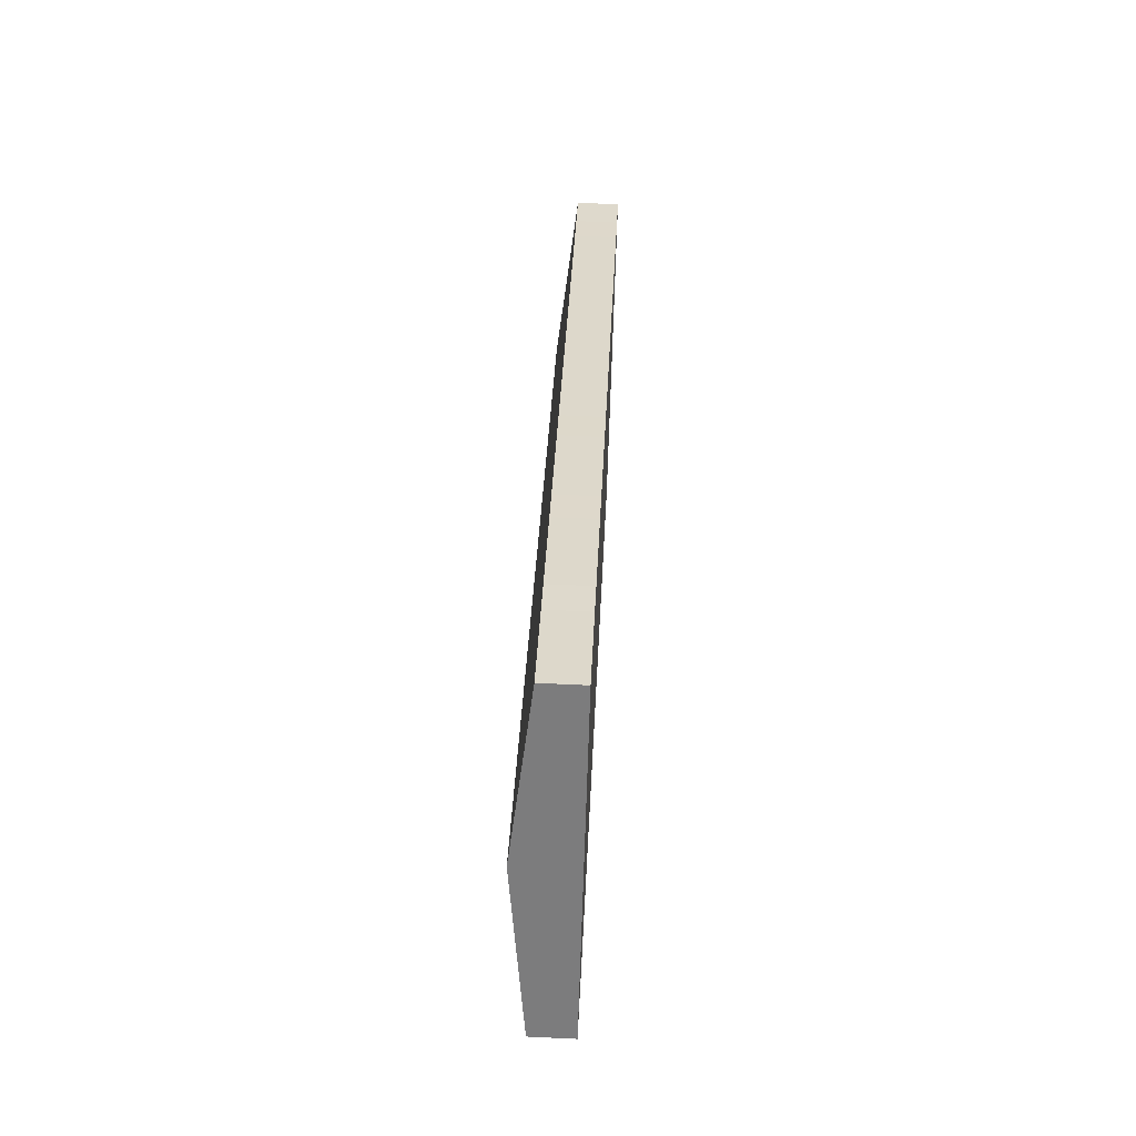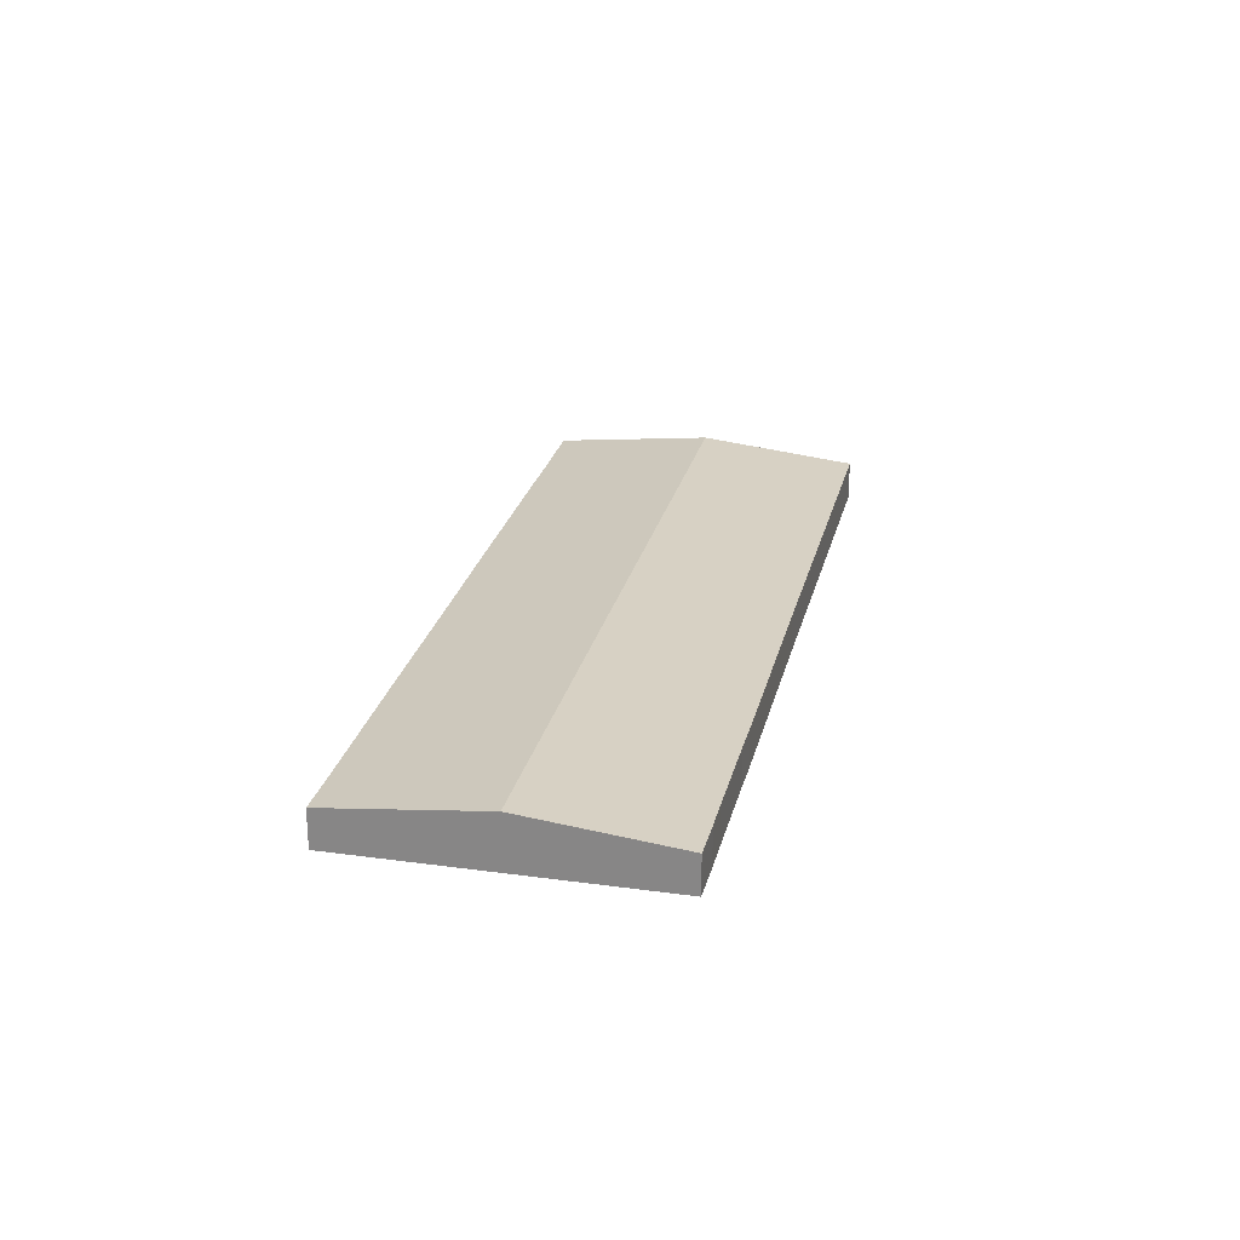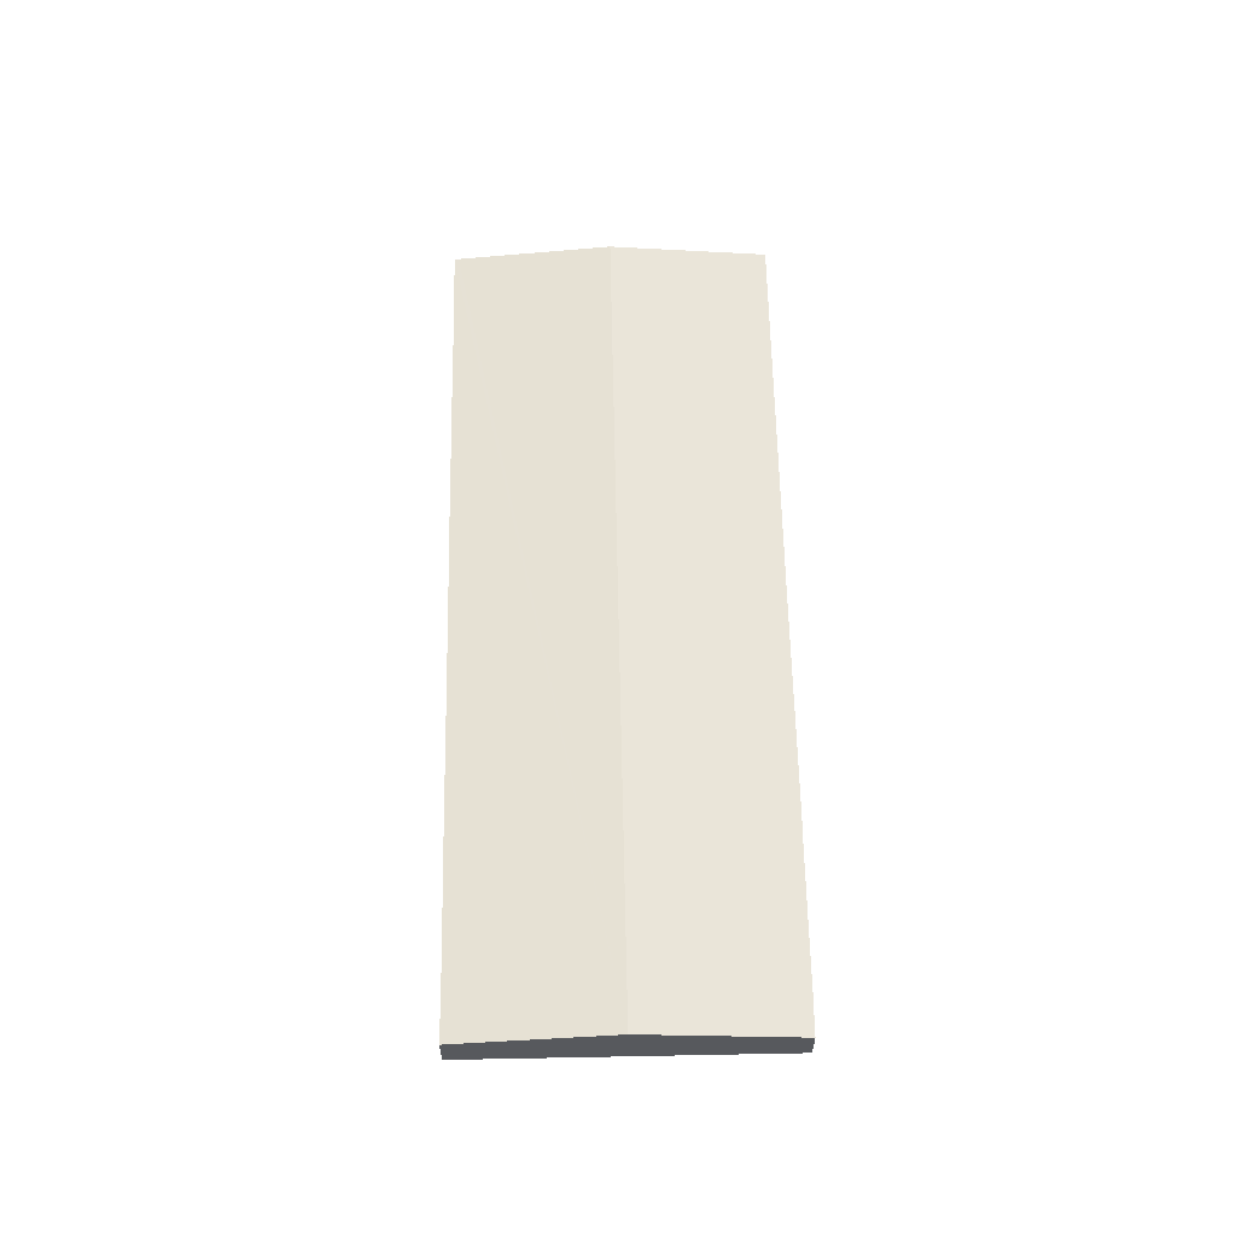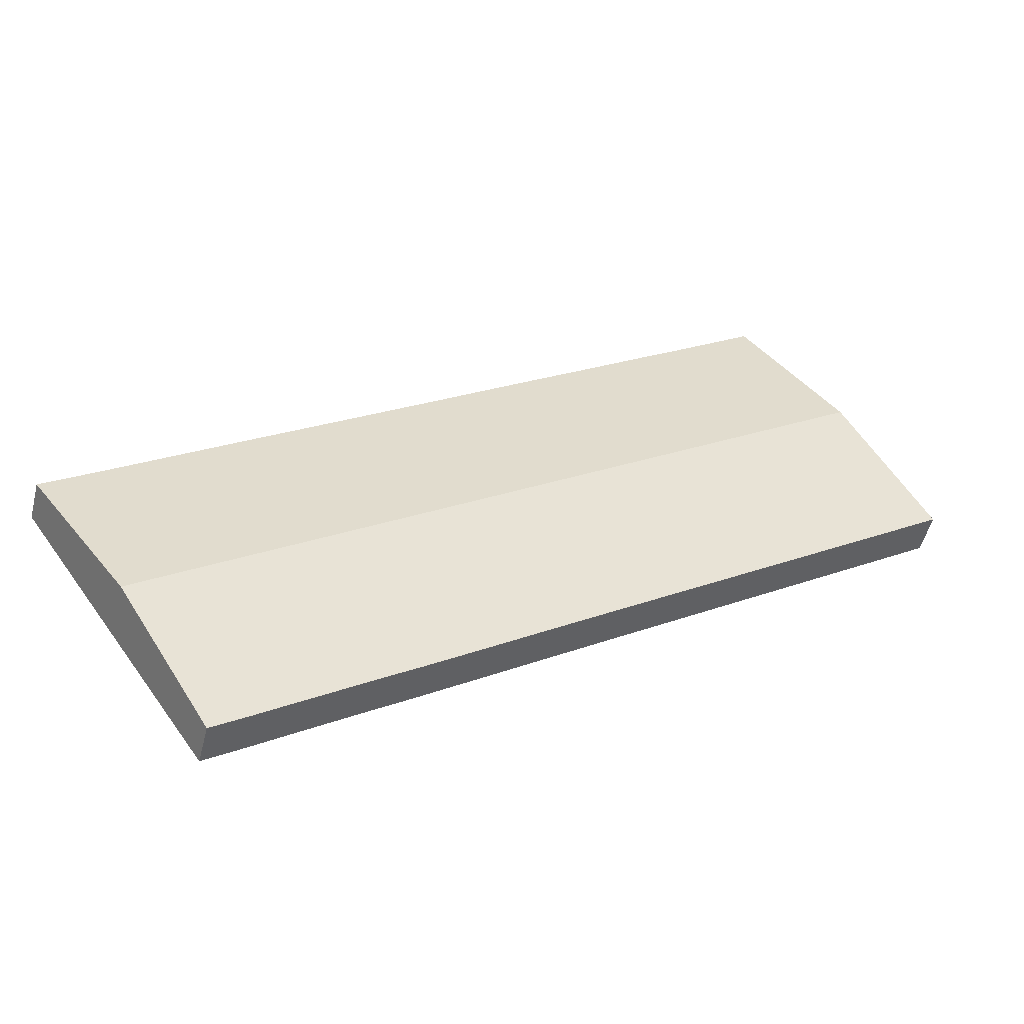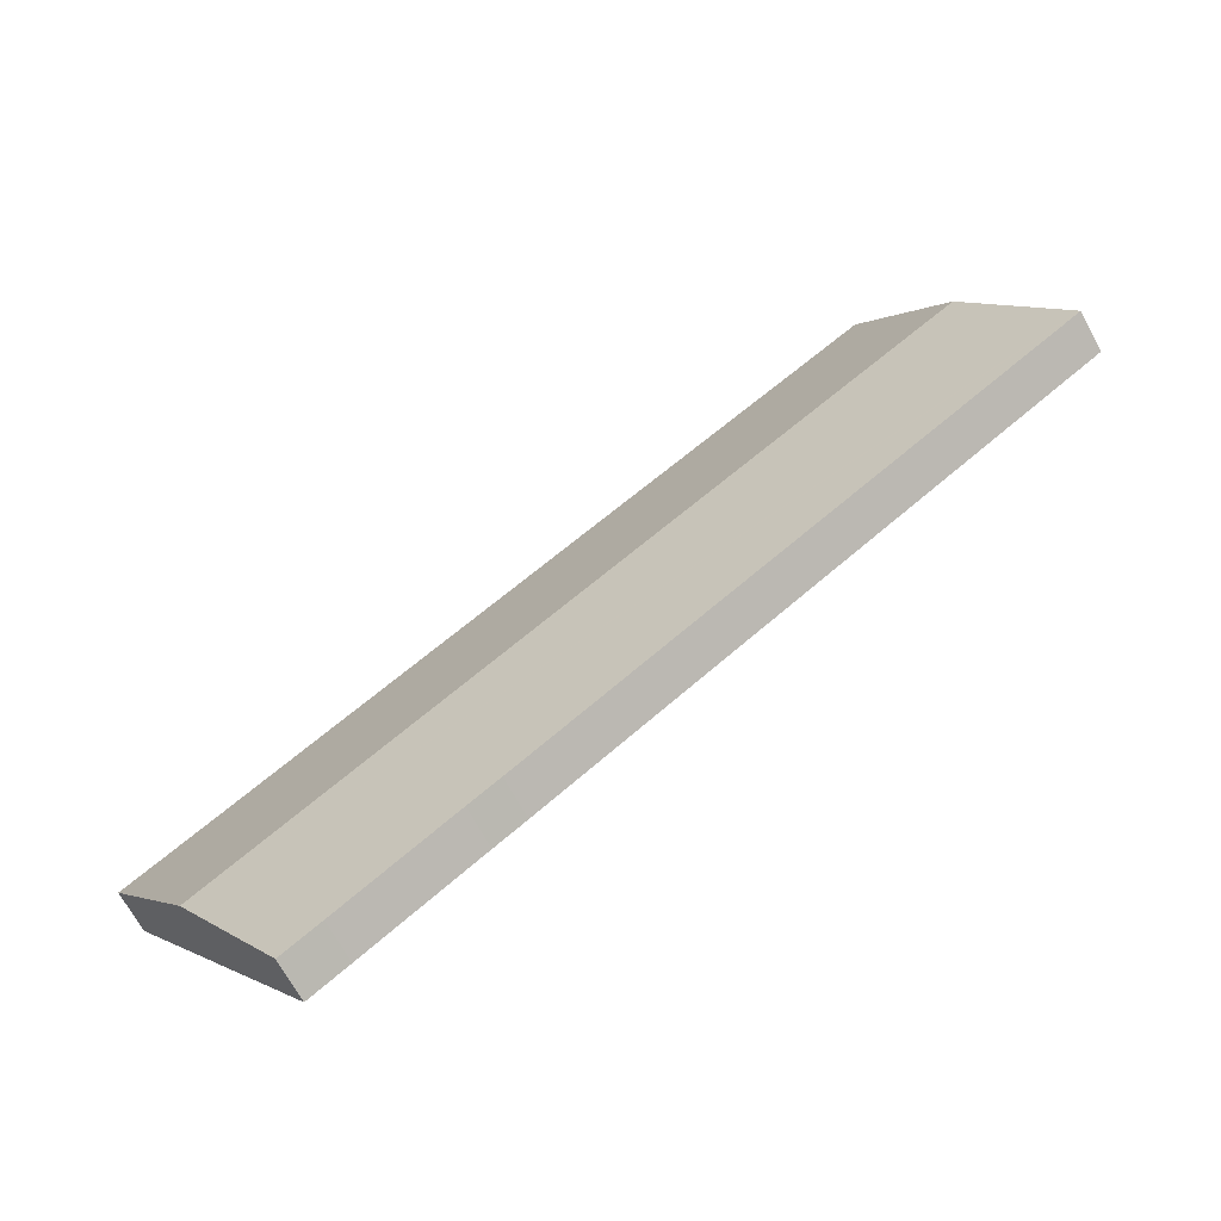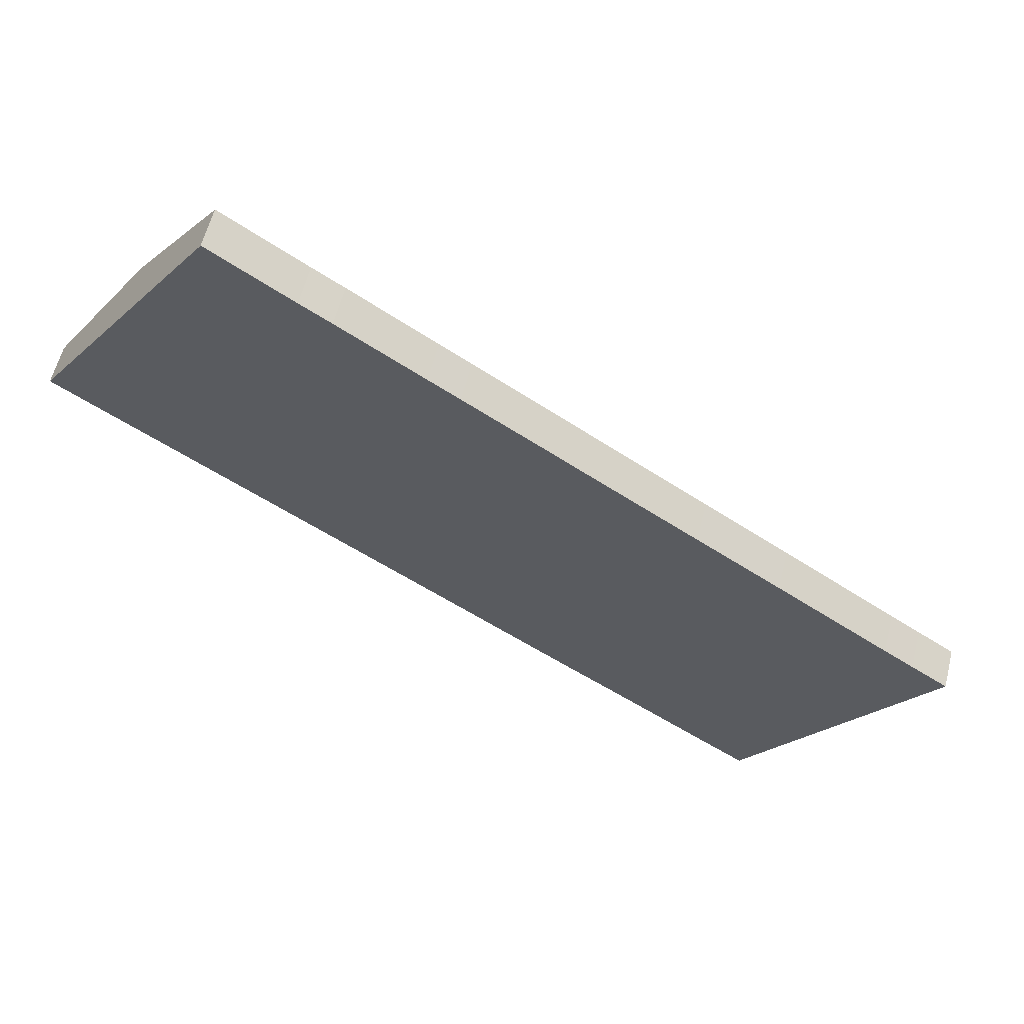
<metadata>
{"format":"obj","ext":"obj","renderer":"f3d","projection":"perspective","resolution":1024,"background":"white","views":[{"elev":65.2,"azim":-87.3,"up":"+Z"},{"elev":25.1,"azim":137.0,"up":"+Y"},{"elev":60.3,"azim":123.1,"up":"+Y"},{"elev":-51.0,"azim":166.1,"up":"+Z"},{"elev":-68.4,"azim":-151.5,"up":"+Z"},{"elev":59.1,"azim":14.1,"up":"+Z"}]}
</metadata>
<code>
v  13.11 8.127 19.27
v  114.8 8.127 -49.89
v  12.61 8.033 18.53
v  0.143 5.704 0.21
v  0 5.677 3.476e-16
v  11.51 5.677 -7.831
v  15.89 5.677 -10.81
v  27.63 5.677 -18.79
v  32.02 5.677 -21.78
v  43.85 5.677 -29.83
v  48.11 5.677 -32.73
v  59.98 5.674 -40.84
v  64.23 5.671 -43.76
v  76.03 5.668 -51.82
v  80.36 5.673 -54.72
v  92.15 5.673 -62.73
v  96.32 5.671 -65.6
v  101.7 5.677 -69.16
v  14.4 7.884 21.17
v  25.89 5.737 38.06
v  26.23 5.674 38.56
v  37.83 5.678 30.62
v  42.11 5.672 27.78
v  53.98 5.672 19.7
v  58.3 5.67 16.78
v  70.1 5.669 8.772
v  74.35 5.672 5.848
v  86.2 5.671 -2.208
v  90.48 5.671 -5.119
v  102.4 5.668 -13.19
v  106.6 5.669 -16.07
v  118.5 5.672 -24.17
v  122.7 5.669 -27.02
v  128 5.662 -30.51
v  0 0 0
v  0.143 -1.286e-17 0.21
v  12.61 -1.135e-15 18.53
v  13.11 -1.18e-15 19.27
v  14.4 -1.296e-15 21.17
v  25.89 -2.33e-15 38.06
v  26.23 -2.361e-15 38.56
v  37.83 -1.875e-15 30.62
v  42.11 -1.701e-15 27.78
v  53.98 -1.206e-15 19.7
v  58.3 -1.028e-15 16.78
v  70.1 -5.371e-16 8.772
v  74.35 -3.581e-16 5.848
v  86.2 1.352e-16 -2.208
v  90.48 3.134e-16 -5.119
v  102.4 8.075e-16 -13.19
v  106.6 9.842e-16 -16.07
v  118.5 1.48e-15 -24.17
v  122.7 1.654e-15 -27.02
v  128 1.868e-15 -30.51
v  114.8 3.055e-15 -49.89
v  101.7 4.235e-15 -69.16
v  96.32 4.017e-15 -65.6
v  92.15 3.841e-15 -62.73
v  80.36 3.35e-15 -54.72
v  76.03 3.173e-15 -51.82
v  64.23 2.68e-15 -43.76
v  59.98 2.5e-15 -40.84
v  48.11 2.004e-15 -32.73
v  43.85 1.826e-15 -29.83
v  32.02 1.334e-15 -21.78
v  27.63 1.151e-15 -18.79
v  15.89 6.617e-16 -10.81
v  11.51 4.795e-16 -7.831
g defaultobject
f 1 2 3
f 4 3 2
f 5 4 2
f 6 5 2
f 7 6 2
f 8 7 2
f 9 8 2
f 10 9 2
f 11 10 2
f 12 11 2
f 13 12 2
f 14 13 2
f 15 14 2
f 16 15 2
f 17 16 2
f 18 17 2
f 19 2 1
f 2 19 20
f 2 20 21
f 2 21 22
f 2 22 23
f 2 23 24
f 2 24 25
f 2 25 26
f 2 26 27
f 2 27 28
f 2 28 29
f 2 29 30
f 2 30 31
f 2 31 32
f 2 32 33
f 2 33 34
f 35 4 5
f 4 35 3
f 3 35 36
f 3 36 37
f 3 37 1
f 1 37 19
f 19 37 38
f 19 38 39
f 19 39 20
f 20 39 40
f 20 40 21
f 21 40 41
f 41 22 21
f 22 41 42
f 22 42 23
f 23 42 43
f 23 43 24
f 24 43 44
f 24 44 25
f 25 44 45
f 25 45 26
f 26 45 46
f 26 46 27
f 27 46 47
f 27 47 28
f 28 47 48
f 28 48 29
f 29 48 49
f 29 49 30
f 30 49 50
f 30 50 31
f 31 50 51
f 31 51 32
f 32 51 52
f 32 52 33
f 33 52 53
f 33 53 34
f 34 53 54
f 54 2 34
f 2 54 55
f 2 55 18
f 18 55 56
f 56 17 18
f 17 56 57
f 17 57 16
f 16 57 58
f 16 58 15
f 15 58 59
f 15 59 14
f 14 59 60
f 14 60 13
f 13 60 61
f 13 61 12
f 12 61 62
f 12 62 11
f 11 62 63
f 11 63 10
f 10 63 64
f 10 64 9
f 9 64 65
f 9 65 8
f 8 65 66
f 8 66 7
f 7 66 67
f 7 67 6
f 6 67 68
f 6 68 5
f 5 68 35
f 40 42 41
f 42 40 39
f 42 39 38
f 42 38 37
f 42 37 36
f 42 36 35
f 42 35 68
f 42 68 67
f 42 67 43
f 43 67 44
f 44 67 66
f 44 66 65
f 44 65 45
f 45 65 64
f 45 64 46
f 46 64 47
f 47 64 63
f 47 63 48
f 48 63 62
f 48 62 49
f 49 62 61
f 49 61 50
f 50 61 60
f 50 60 59
f 50 59 51
f 51 59 52
f 52 59 58
f 52 58 57
f 52 57 53
f 53 57 56
f 53 56 55
f 53 55 54

</code>
